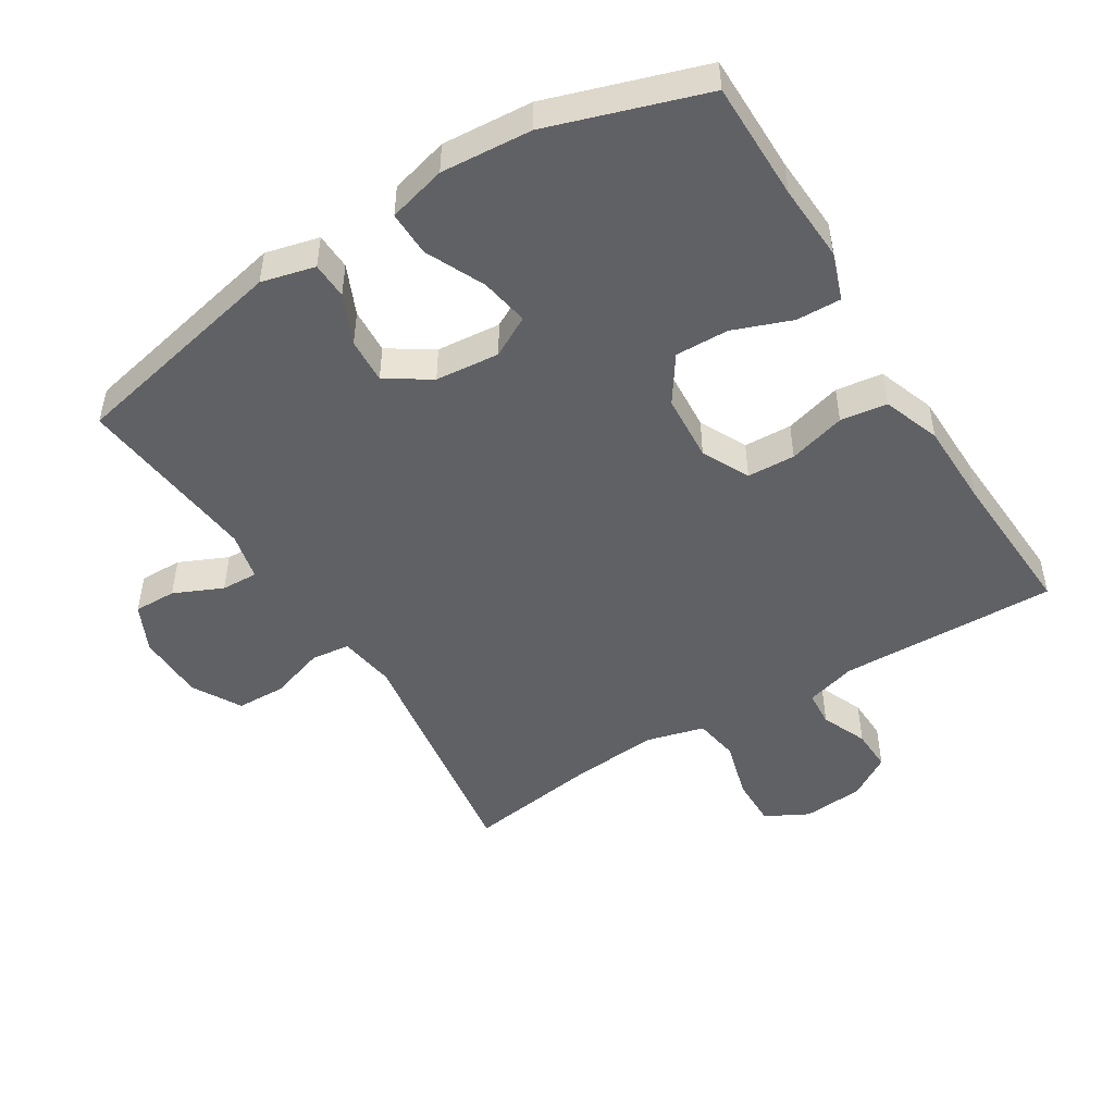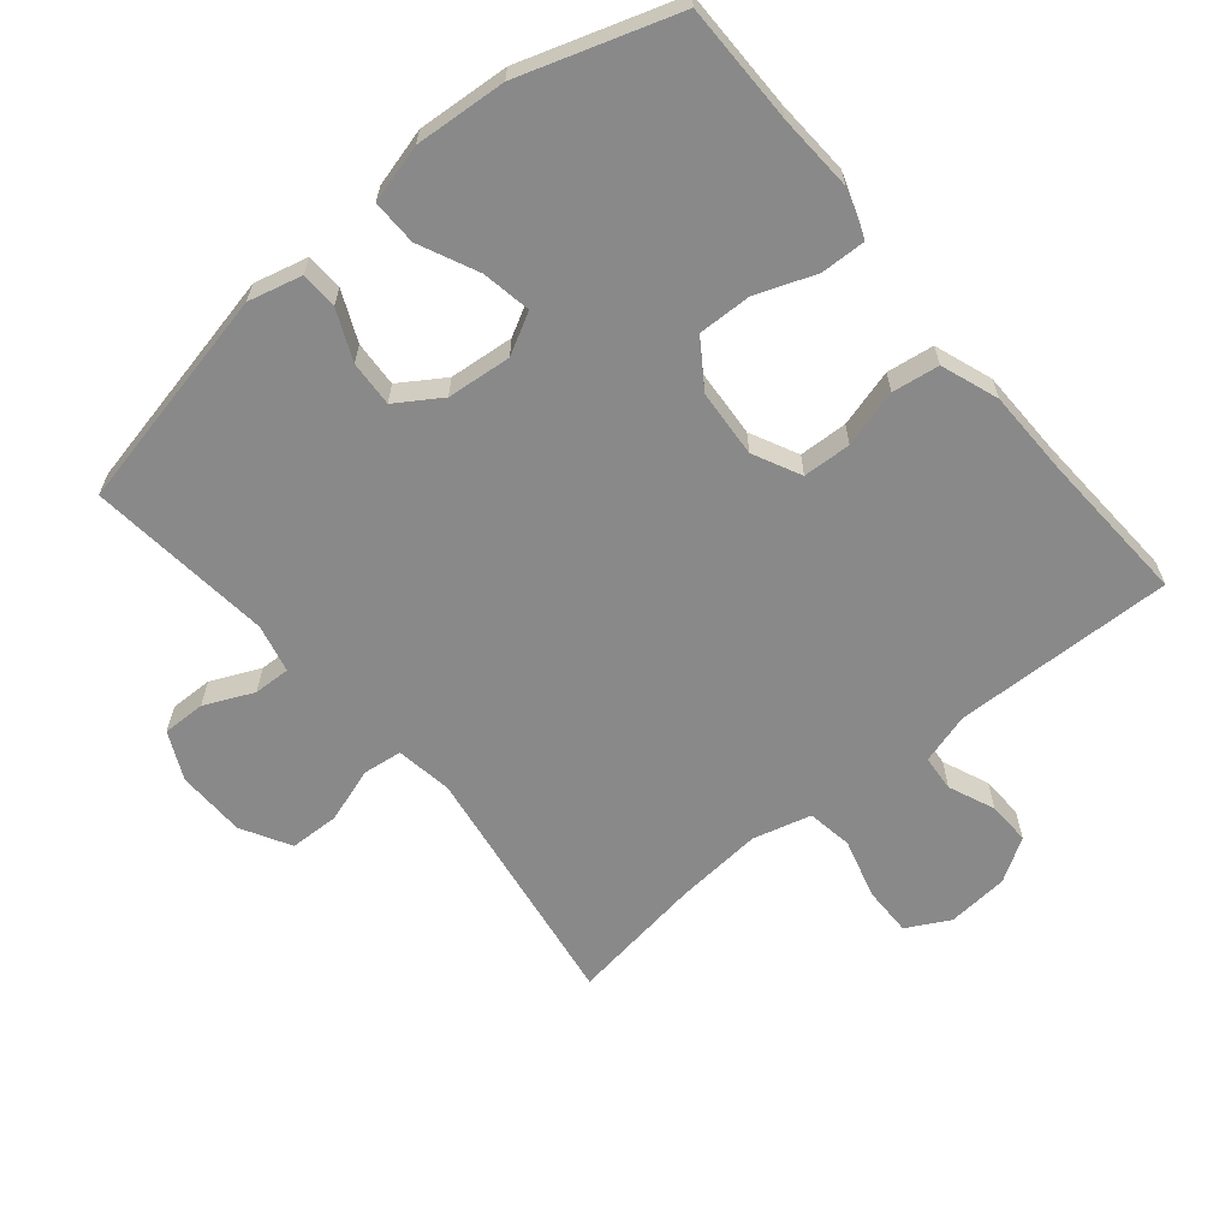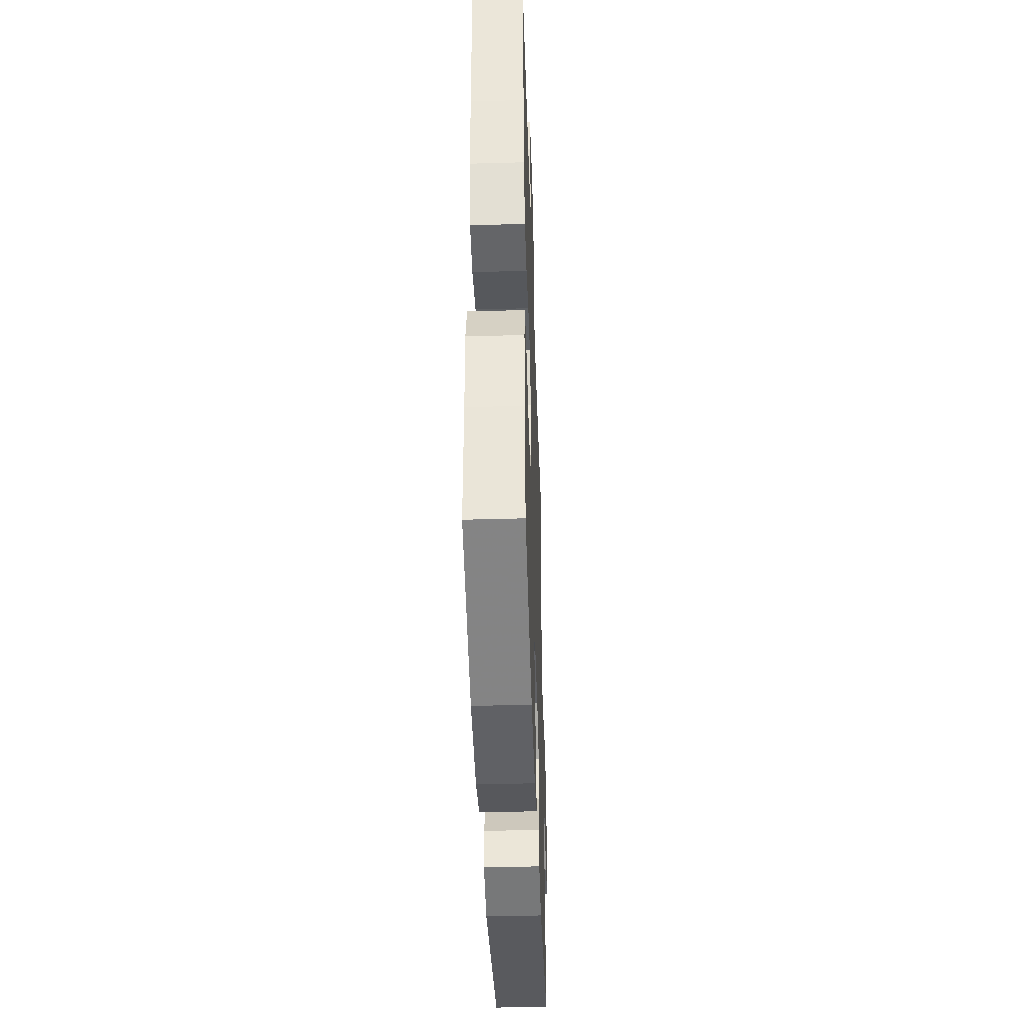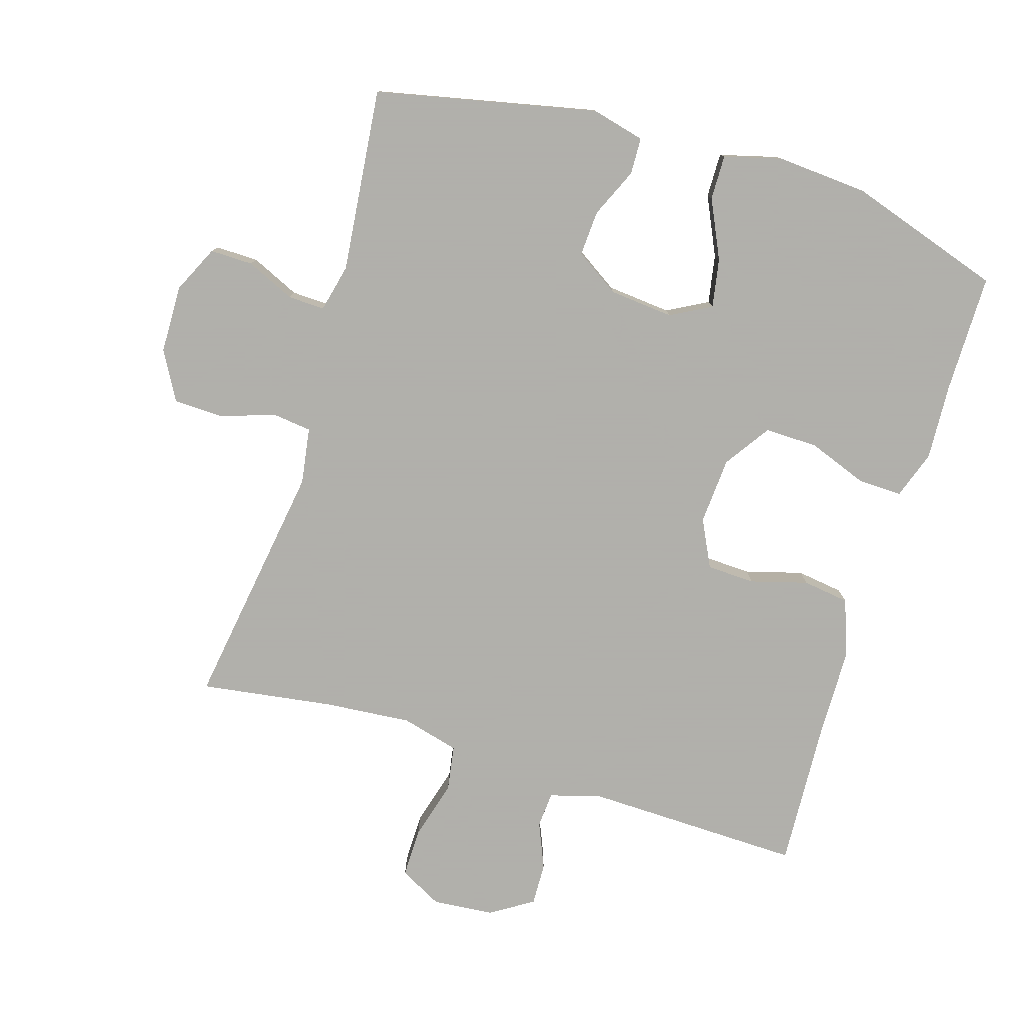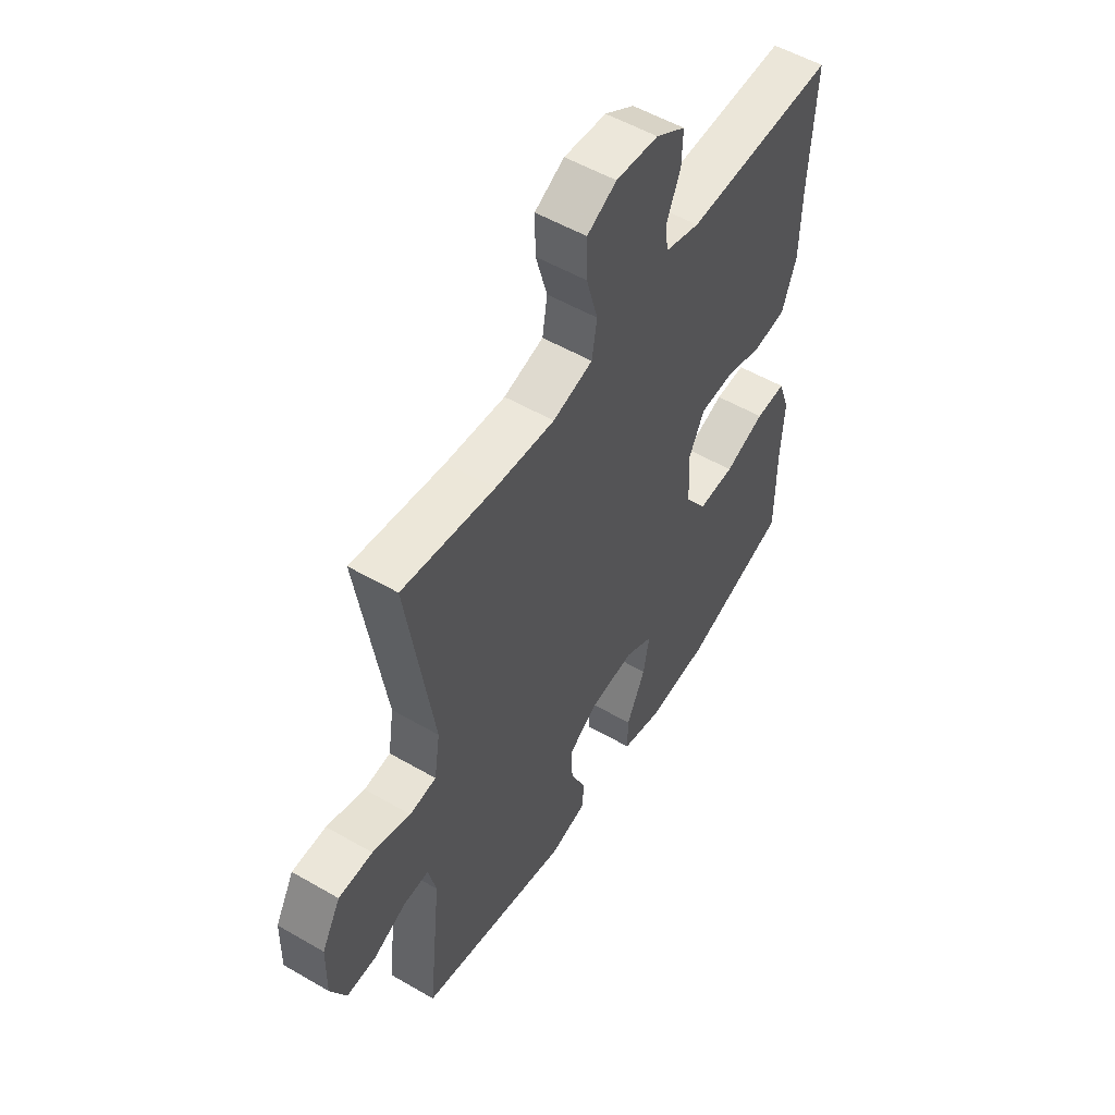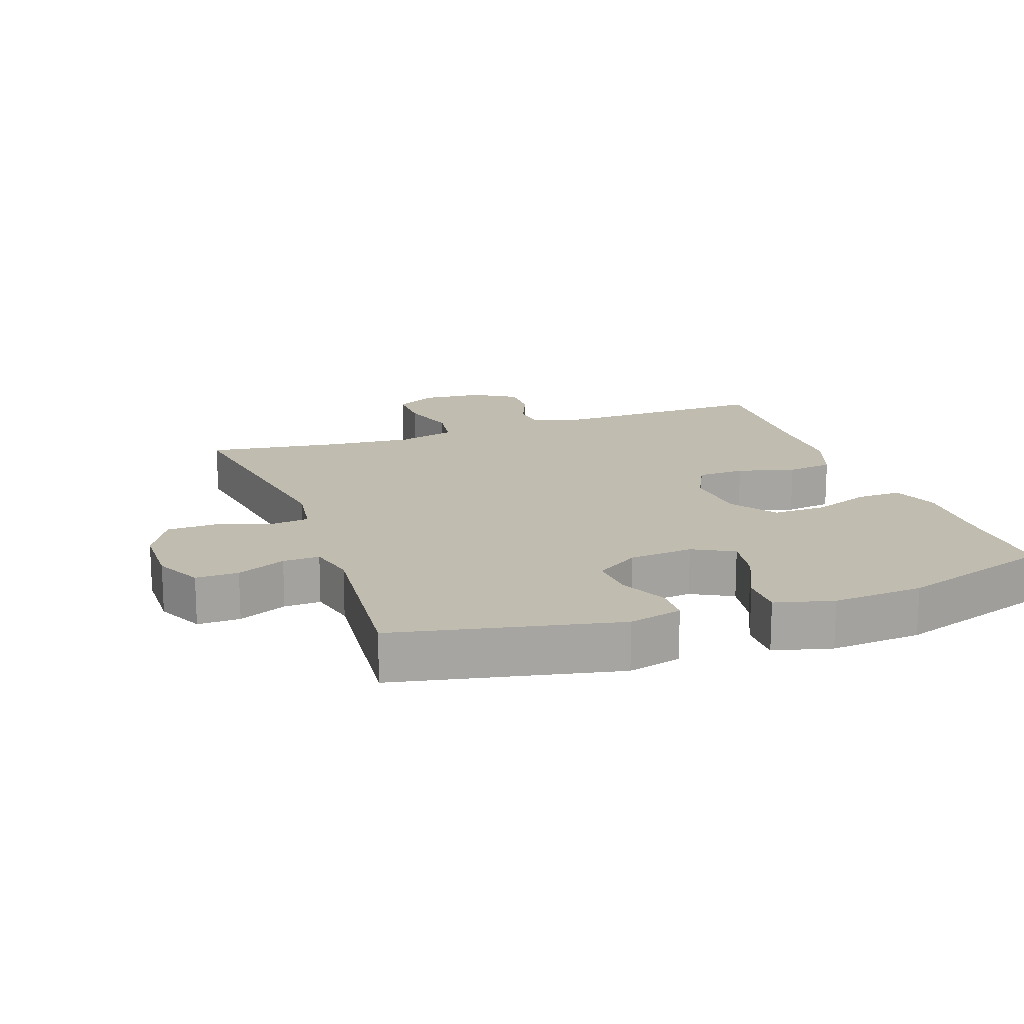
<metadata>
{"format":"obj","ext":"obj","renderer":"f3d","projection":"perspective","resolution":1024,"background":"white","views":[{"elev":-48.6,"azim":-148.2,"up":"+Y"},{"elev":-63.1,"azim":-140.3,"up":"+Y"},{"elev":-43.4,"azim":-88.1,"up":"+Z"},{"elev":-78.4,"azim":163.0,"up":"+Y"},{"elev":53.8,"azim":121.7,"up":"+Z"},{"elev":16.5,"azim":160.3,"up":"+Y"}]}
</metadata>
<code>
v -0.5 0.07 -0.5
v -0.5 0.07 -0.322
v -0.506 0.07 -0.208
v -0.481 0.07 -0.136
v -0.414 0.07 -0.138
v -0.326 0.07 -0.171
v -0.246 0.07 -0.173
v -0.199 0.07 -0.104
v -0.192 0.07 -0.003
v -0.227 0.07 0.068
v -0.299 0.07 0.071
v -0.385 0.07 0.047
v -0.455 0.07 0.057
v -0.486 0.07 0.143
v -0.488 0.07 0.272
v -0.5 0.07 0.5
v -0.172 0.07 0.492
v -0.096 0.07 0.514
v -0.092 0.07 0.568
v -0.121 0.07 0.637
v -0.123 0.07 0.701
v -0.059 0.07 0.741
v 0.033 0.07 0.749
v 0.097 0.07 0.715
v 0.096 0.07 0.64
v 0.071 0.07 0.551
v 0.082 0.07 0.483
v 0.169 0.07 0.46
v 0.299 0.07 0.471
v 0.5 0.07 0.5
v 0.443 0.07 0.126
v 0.456 0.07 0.041
v 0.514 0.07 0.034
v 0.597 0.07 0.061
v 0.671 0.07 0.059
v 0.712 0.07 -0.014
v 0.714 0.07 -0.117
v 0.68 0.07 -0.188
v 0.616 0.07 -0.187
v 0.543 0.07 -0.154
v 0.488 0.07 -0.152
v 0.471 0.07 -0.224
v 0.5 0.07 -0.5
v 0.168 0.07 -0.571
v 0.088 0.07 -0.551
v 0.086 0.07 -0.496
v 0.119 0.07 -0.422
v 0.123 0.07 -0.354
v 0.057 0.07 -0.311
v -0.039 0.07 -0.302
v -0.1 0.07 -0.335
v -0.087 0.07 -0.408
v -0.046 0.07 -0.496
v -0.045 0.07 -0.563
v -0.132 0.07 -0.586
v -0.268 0.07 -0.576
v -0.5 0 -0.5
v -0.5 0 -0.322
v -0.506 0 -0.208
v -0.481 0 -0.136
v -0.414 0 -0.138
v -0.326 0 -0.171
v -0.246 0 -0.173
v -0.199 0 -0.104
v -0.192 0 -0.003
v -0.227 0 0.068
v -0.299 0 0.071
v -0.385 0 0.047
v -0.455 0 0.057
v -0.486 0 0.143
v -0.488 0 0.272
v -0.5 0 0.5
v -0.172 0 0.492
v -0.096 0 0.514
v -0.092 0 0.568
v -0.121 0 0.637
v -0.123 0 0.701
v -0.059 0 0.741
v 0.033 0 0.749
v 0.097 0 0.715
v 0.096 0 0.64
v 0.071 0 0.551
v 0.082 0 0.483
v 0.169 0 0.46
v 0.299 0 0.471
v 0.5 0 0.5
v 0.443 0 0.126
v 0.456 0 0.041
v 0.514 0 0.034
v 0.597 0 0.061
v 0.671 0 0.059
v 0.712 0 -0.014
v 0.714 0 -0.117
v 0.68 0 -0.188
v 0.616 0 -0.187
v 0.543 0 -0.154
v 0.488 0 -0.152
v 0.471 0 -0.224
v 0.5 0 -0.5
v 0.168 0 -0.571
v 0.088 0 -0.551
v 0.086 0 -0.496
v 0.119 0 -0.422
v 0.123 0 -0.354
v 0.057 0 -0.311
v -0.039 0 -0.302
v -0.1 0 -0.335
v -0.087 0 -0.408
v -0.046 0 -0.496
v -0.045 0 -0.563
v -0.132 0 -0.586
v -0.268 0 -0.576
f 56 1 2
f 55 56 2
f 54 55 2
f 53 54 2
f 52 53 2
f 4 5 6
f 3 4 6
f 2 3 6
f 52 2 6
f 51 52 6
f 50 51 6 7
f 49 50 7 8
f 48 49 8 9
f 45 46 47
f 44 45 47
f 43 44 47
f 42 43 47
f 41 42 47 48
f 38 39 40
f 37 38 40
f 36 37 40
f 35 36 40
f 34 35 40
f 33 34 40
f 32 33 40 41
f 29 30 31
f 28 29 31 32
f 48 9 10
f 41 48 10
f 32 41 10
f 28 32 10
f 27 28 10
f 24 25 26
f 23 24 26
f 22 23 26
f 21 22 26
f 20 21 26
f 19 20 26
f 15 16 17
f 15 17 18
f 14 15 18
f 13 14 18
f 12 13 18
f 11 12 18
f 10 11 18
f 27 10 18
f 18 19 26 27
f 58 57 112
f 58 112 111
f 58 111 110
f 58 110 109
f 58 109 108
f 62 61 60
f 62 60 59
f 62 59 58
f 62 58 108
f 62 108 107
f 63 62 107 106
f 64 63 106 105
f 65 64 105 104
f 103 102 101
f 103 101 100
f 103 100 99
f 103 99 98
f 104 103 98 97
f 96 95 94
f 96 94 93
f 96 93 92
f 96 92 91
f 96 91 90
f 96 90 89
f 97 96 89 88
f 87 86 85
f 88 87 85 84
f 66 65 104
f 66 104 97
f 66 97 88
f 66 88 84
f 66 84 83
f 82 81 80
f 82 80 79
f 82 79 78
f 82 78 77
f 82 77 76
f 82 76 75
f 73 72 71
f 74 73 71
f 74 71 70
f 74 70 69
f 74 69 68
f 74 68 67
f 74 67 66
f 74 66 83
f 83 82 75 74
f 1 57 58 2
f 2 58 59 3
f 3 59 60 4
f 4 60 61 5
f 5 61 62 6
f 6 62 63 7
f 7 63 64 8
f 8 64 65 9
f 9 65 66 10
f 10 66 67 11
f 11 67 68 12
f 12 68 69 13
f 13 69 70 14
f 14 70 71 15
f 15 71 72 16
f 16 72 73 17
f 17 73 74 18
f 18 74 75 19
f 19 75 76 20
f 20 76 77 21
f 21 77 78 22
f 22 78 79 23
f 23 79 80 24
f 24 80 81 25
f 25 81 82 26
f 26 82 83 27
f 27 83 84 28
f 28 84 85 29
f 29 85 86 30
f 30 86 87 31
f 31 87 88 32
f 32 88 89 33
f 33 89 90 34
f 34 90 91 35
f 35 91 92 36
f 36 92 93 37
f 37 93 94 38
f 38 94 95 39
f 39 95 96 40
f 40 96 97 41
f 41 97 98 42
f 42 98 99 43
f 43 99 100 44
f 44 100 101 45
f 45 101 102 46
f 46 102 103 47
f 47 103 104 48
f 48 104 105 49
f 49 105 106 50
f 50 106 107 51
f 51 107 108 52
f 52 108 109 53
f 53 109 110 54
f 54 110 111 55
f 55 111 112 56
f 56 112 57 1

</code>
